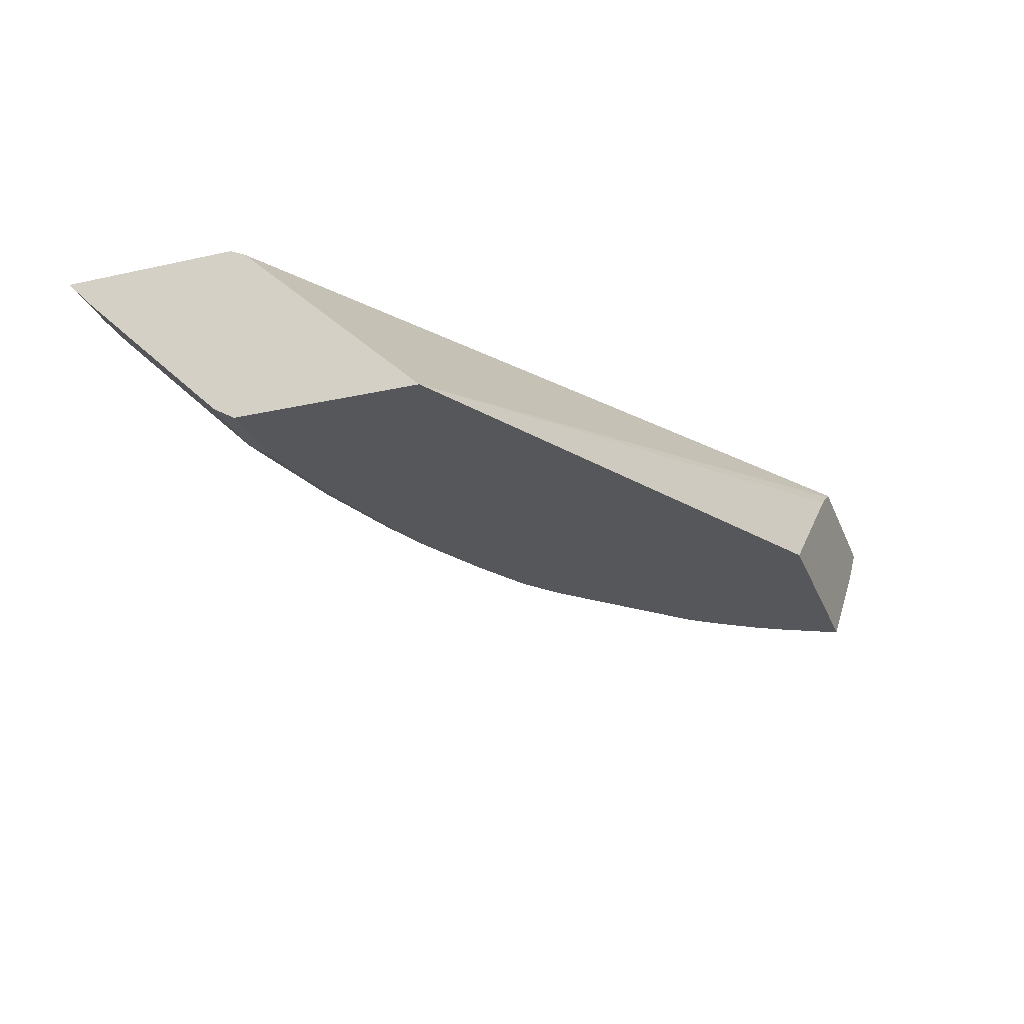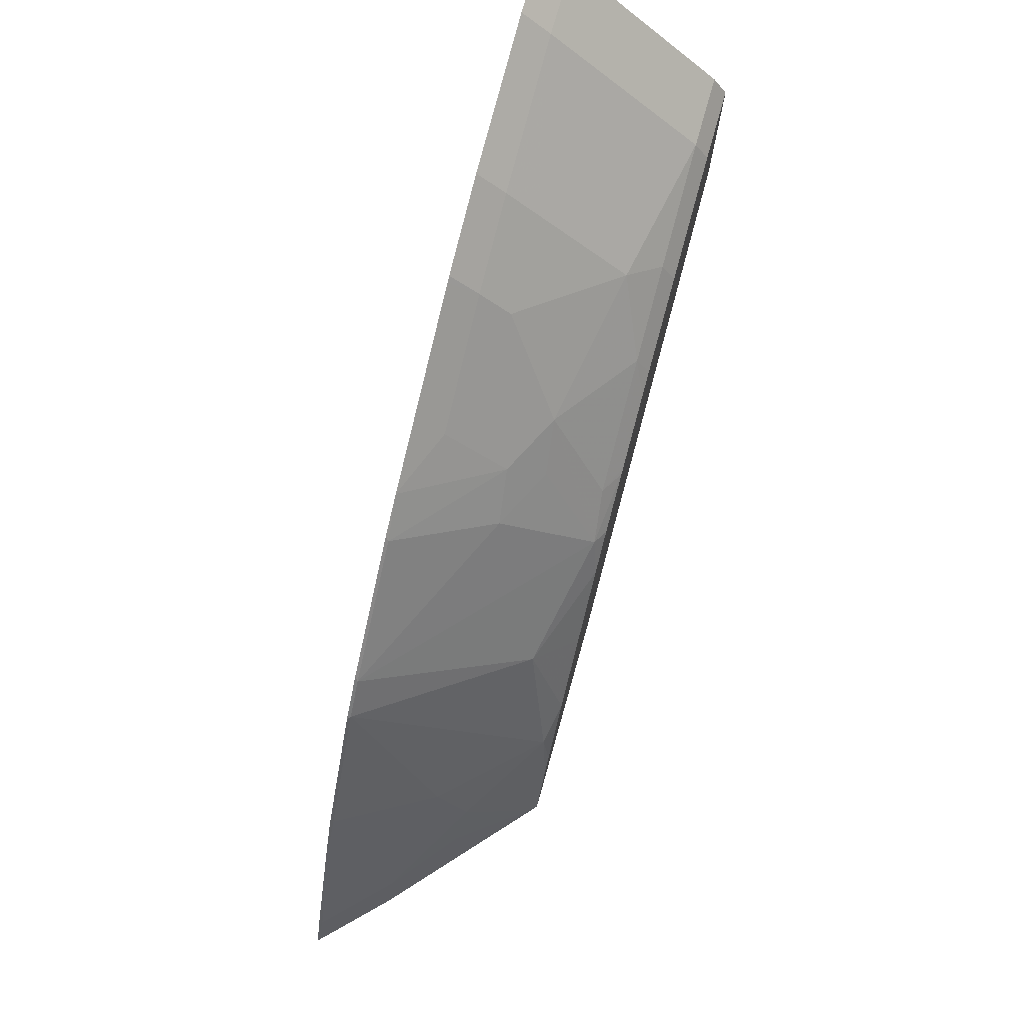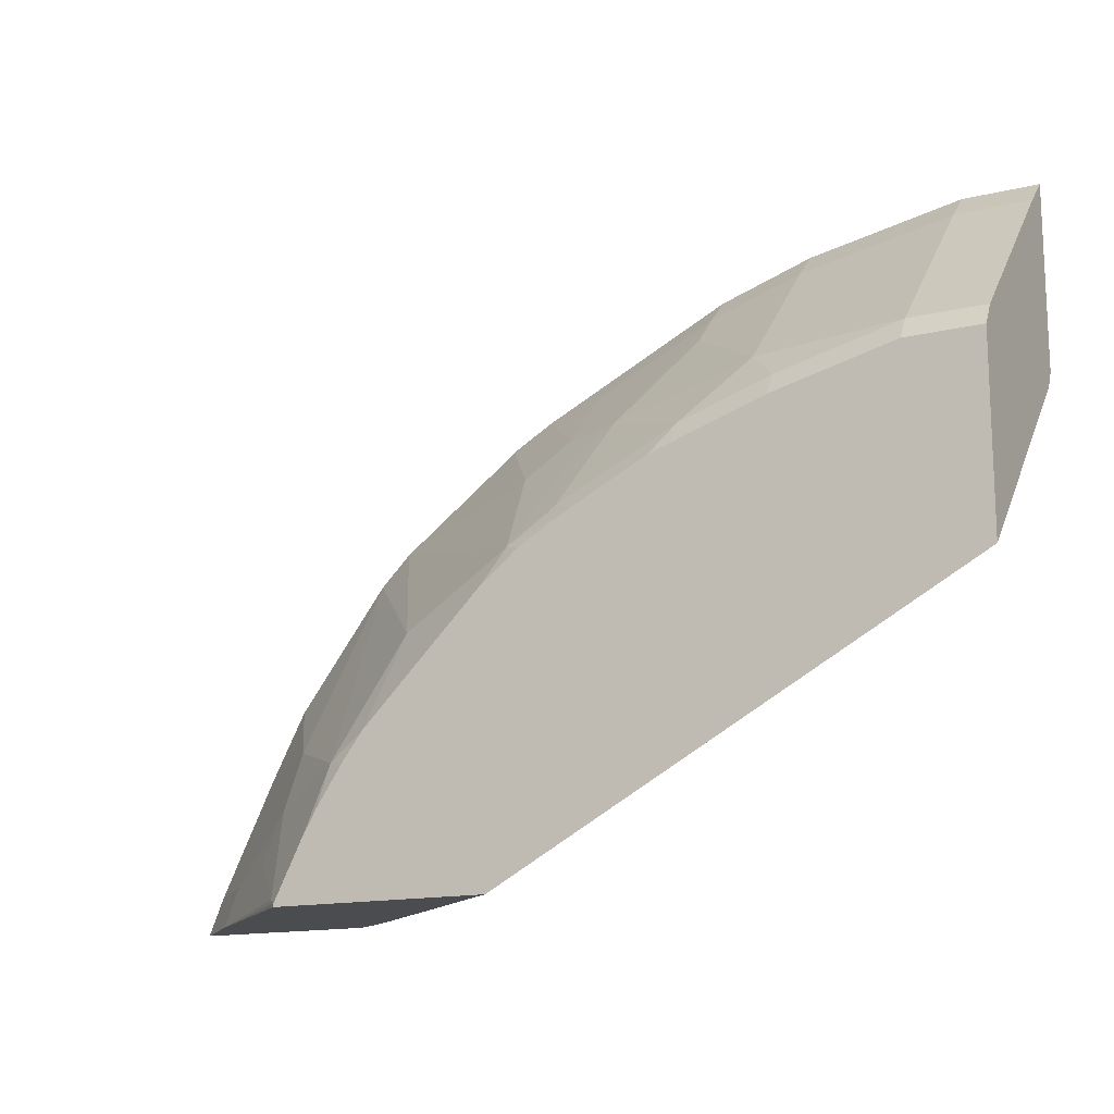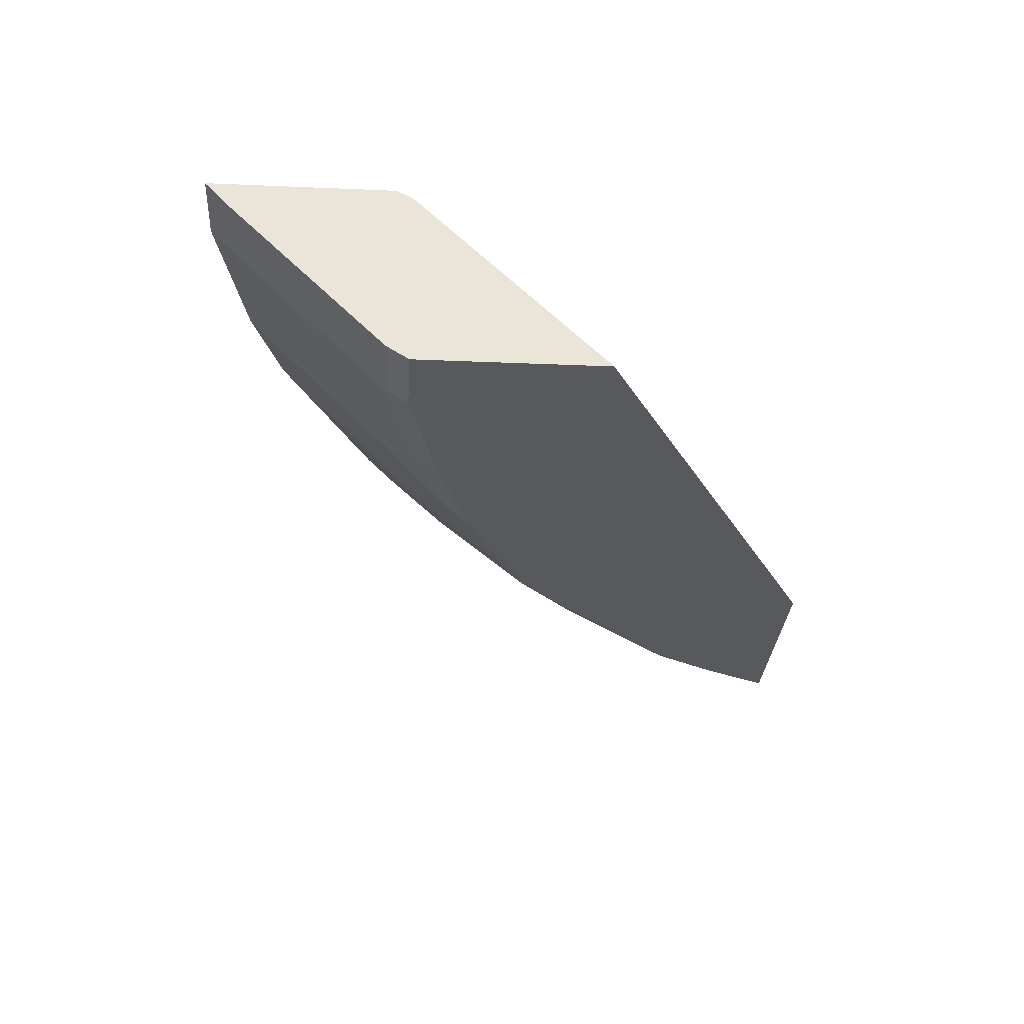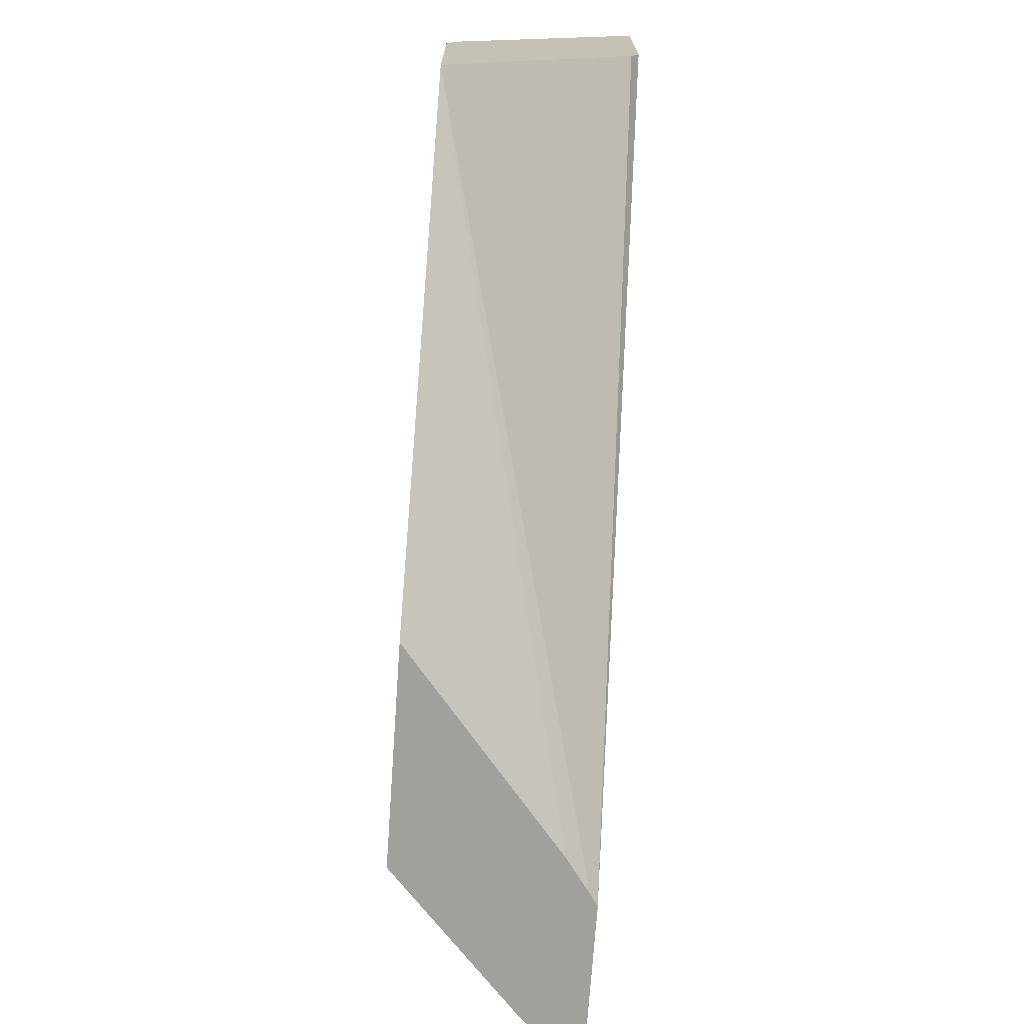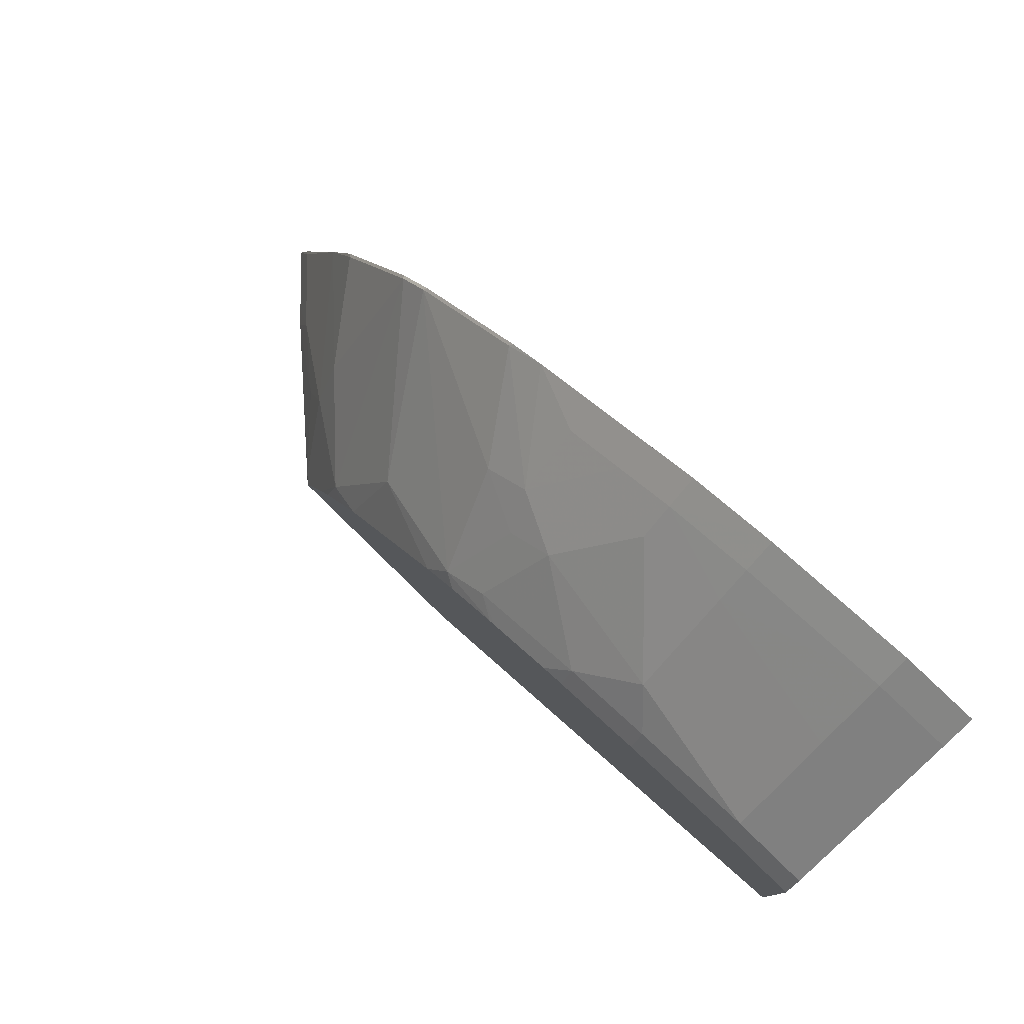
<metadata>
{"format":"obj","ext":"obj","renderer":"f3d","projection":"perspective","resolution":1024,"background":"white","views":[{"elev":-27.1,"azim":109.1,"up":"+Y"},{"elev":74.8,"azim":-74.2,"up":"+Z"},{"elev":-14.8,"azim":27.4,"up":"+Z"},{"elev":-29.4,"azim":86.4,"up":"+Y"},{"elev":-71.6,"azim":86.0,"up":"+Z"},{"elev":78.4,"azim":44.4,"up":"+Z"}]}
</metadata>
<code>
v -0.6007 0.0519 0.2194
v -0.5686 0.01982 0.2194
v -0.5886 0.04988 0.2445
v -0.5907 0.0519 0.2434
v -0.4809 0.0519 0.2194
v -0.5588 0.01003 0.2194
v -0.5487 0.009969 0.2445
v -0.5687 0.02992 0.2445
v -0.5527 0.0519 0.3212
v -0.4722 0.04655 0.2194
v -0.01115 0.0519 0.5228
v -0.01115 0.04655 0.5121
v -0.5055 -0.0266 0.2528
v -0.4632 -0.07548 0.2194
v -0.4632 -0.07548 0.2217
v -0.4689 -0.06984 0.2245
v -0.4889 -0.02992 0.2844
v -0.5287 0.04988 0.3642
v -0.5308 0.0519 0.3632
v -0.4889 -0.009982 0.3243
v -0.4489 0.02992 0.2194
v -0.01115 -0.07548 0.3878
v -0.01115 0.0519 0.6426
v -0.3189 -0.07548 0.2194
v -0.4433 -0.07548 0.2616
v -0.429 -0.06984 0.3043
v -0.4689 0.04988 0.444
v -0.4709 0.0519 0.4429
v -0.01115 -0.07548 0.511
v -0.05987 0.0519 0.6426
v -0.01115 0.03325 0.6252
v -0.4346 -0.07548 0.2767
v -0.418 -0.07548 0.3017
v -0.4164 -0.07548 0.3041
v -0.4034 -0.07548 0.3214
v -0.3891 -0.04988 0.3841
v -0.4489 0.04988 0.4639
v -0.4509 0.0519 0.4629
v -0.4669 0.0519 0.447
v -0.01115 -0.06651 0.5254
v -0.05987 -0.07548 0.511
v -0.1597 0.0519 0.6226
v -0.05987 0.03325 0.6252
v -0.01115 -0.006653 0.5853
v -0.3635 -0.07548 0.3614
v -0.3236 -0.07548 0.4013
v -0.3093 -0.06984 0.4241
v -0.4469 0.0519 0.4669
v -0.3292 -0.009982 0.4839
v -0.3691 0.04988 0.5238
v -0.05987 -0.06651 0.5254
v -0.1397 -0.07548 0.491
v -0.2195 0.0519 0.6026
v -0.2195 0.03325 0.5853
v -0.1597 0.03325 0.6052
v -0.05987 -0.006653 0.5853
v -0.1597 0.0133 0.5853
v -0.302 -0.07548 0.4186
v -0.2993 -0.07548 0.4207
v -0.2638 -0.07548 0.4411
v -0.2794 -0.06651 0.4456
v -0.2594 -0.0266 0.5055
v -0.2893 -0.02992 0.4839
v -0.3671 0.0519 0.5268
v -0.2993 -0.006653 0.5055
v -0.3431 0.0519 0.5408
v -0.1597 -0.04656 0.5254
v -0.1397 -0.06651 0.5055
v -0.1996 -0.07548 0.4711
v -0.2234 0.0519 0.6007
v -0.2555 0.0519 0.5847
v -0.2594 0.03325 0.5654
v -0.2195 0.0133 0.5654
v -0.2594 -0.07548 0.4433
v -0.1996 -0.06651 0.4855
v -0.2993 0.03325 0.5454
v -0.2152 -0.07548 0.4654
f 74 77 75
f 36 47 37
f 37 48 38
f 36 45 46
f 37 47 49
f 36 46 47
f 37 50 64
f 41 68 52
f 40 44 56
f 40 56 51
f 41 51 68
f 42 53 54
f 42 54 55
f 35 45 36
f 43 55 57
f 37 64 48
f 31 56 44
f 26 34 35
f 30 55 43
f 43 57 56
f 23 30 43
f 23 43 31
f 25 32 26
f 26 32 33
f 26 33 34
f 26 35 36
f 26 36 27
f 27 37 38
f 27 38 39
f 27 39 28
f 27 36 37
f 29 40 51
f 29 51 41
f 30 42 55
f 31 43 56
f 46 58 47
f 61 75 62
f 47 59 60
f 54 73 67
f 54 67 57
f 54 57 55
f 60 74 61
f 61 74 75
f 62 75 67
f 62 67 73
f 62 72 65
f 65 76 66
f 65 72 76
f 66 76 72
f 66 72 71
f 67 75 68
f 69 75 77
f 21 22 24
f 54 62 73
f 47 58 59
f 54 72 62
f 54 70 71
f 47 60 61
f 47 61 62
f 47 62 63
f 47 63 49
f 49 63 62
f 49 62 65
f 49 65 50
f 50 65 66
f 50 66 64
f 51 56 57
f 51 57 67
f 51 67 68
f 52 68 75
f 52 75 69
f 53 70 54
f 54 71 72
f 20 26 27
f 37 49 50
f 18 27 28
f 1 10 21
f 1 21 24
f 1 24 14
f 1 14 6
f 1 6 2
f 2 6 7
f 2 7 8
f 2 8 3
f 3 8 9
f 3 9 4
f 5 11 12
f 5 12 10
f 6 13 7
f 6 14 15
f 6 15 16
f 1 5 10
f 6 16 13
f 1 11 5
f 1 30 23
f 18 28 19
f 1 2 3
f 1 3 4
f 1 4 9
f 1 19 28
f 1 28 39
f 1 39 38
f 1 38 48
f 1 48 64
f 1 64 66
f 1 66 71
f 1 71 70
f 1 70 53
f 1 53 42
f 1 42 30
f 1 23 11
f 7 9 8
f 1 9 19
f 7 17 9
f 14 60 59
f 14 59 58
f 14 58 46
f 14 46 45
f 14 45 35
f 14 35 34
f 14 34 33
f 14 33 32
f 14 32 25
f 14 25 15
f 15 25 16
f 16 25 17
f 17 26 20
f 18 20 27
f 7 13 17
f 14 74 60
f 14 77 74
f 17 25 26
f 14 52 69
f 14 69 77
f 9 17 20
f 10 12 22
f 10 22 21
f 11 23 31
f 11 31 44
f 11 44 40
f 9 20 18
f 11 29 22
f 14 41 52
f 11 40 29
f 14 29 41
f 14 22 29
f 9 18 19
f 14 24 22
f 13 16 17
f 11 22 12

</code>
